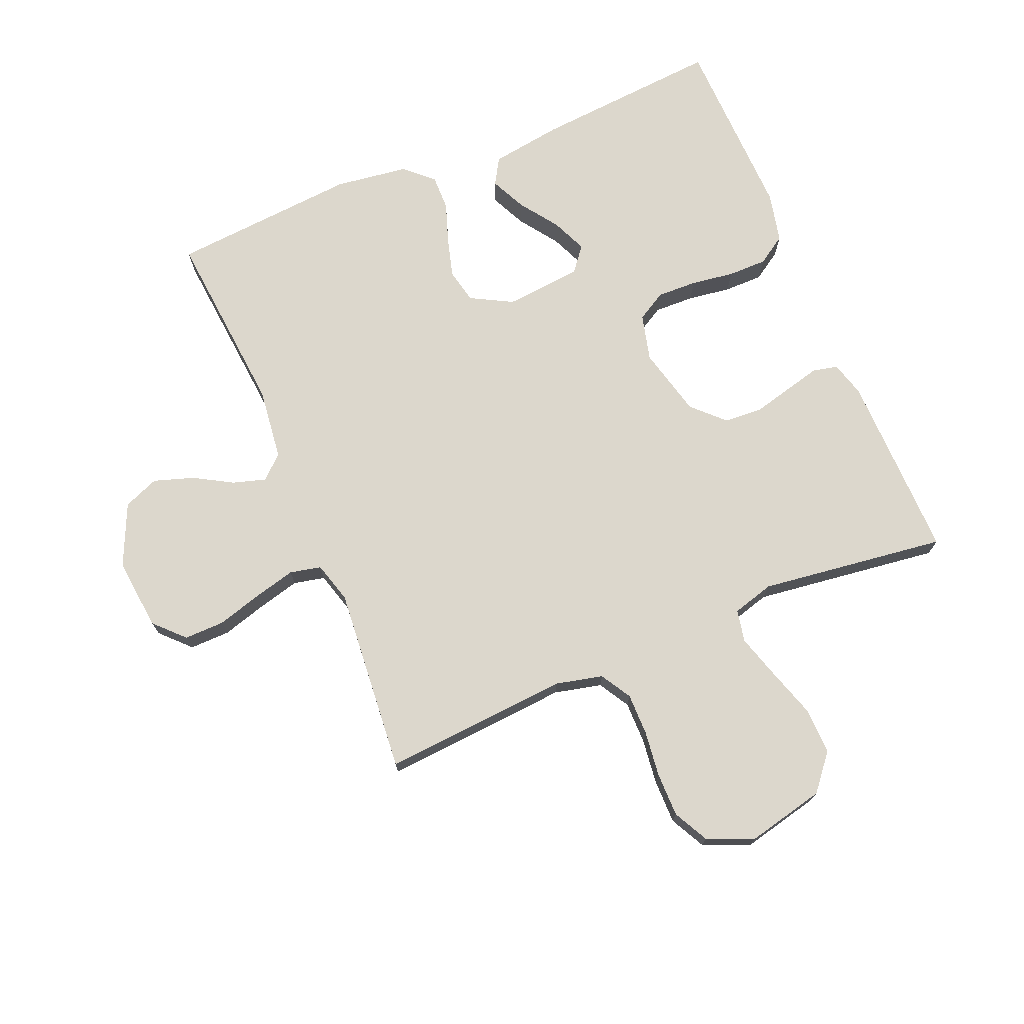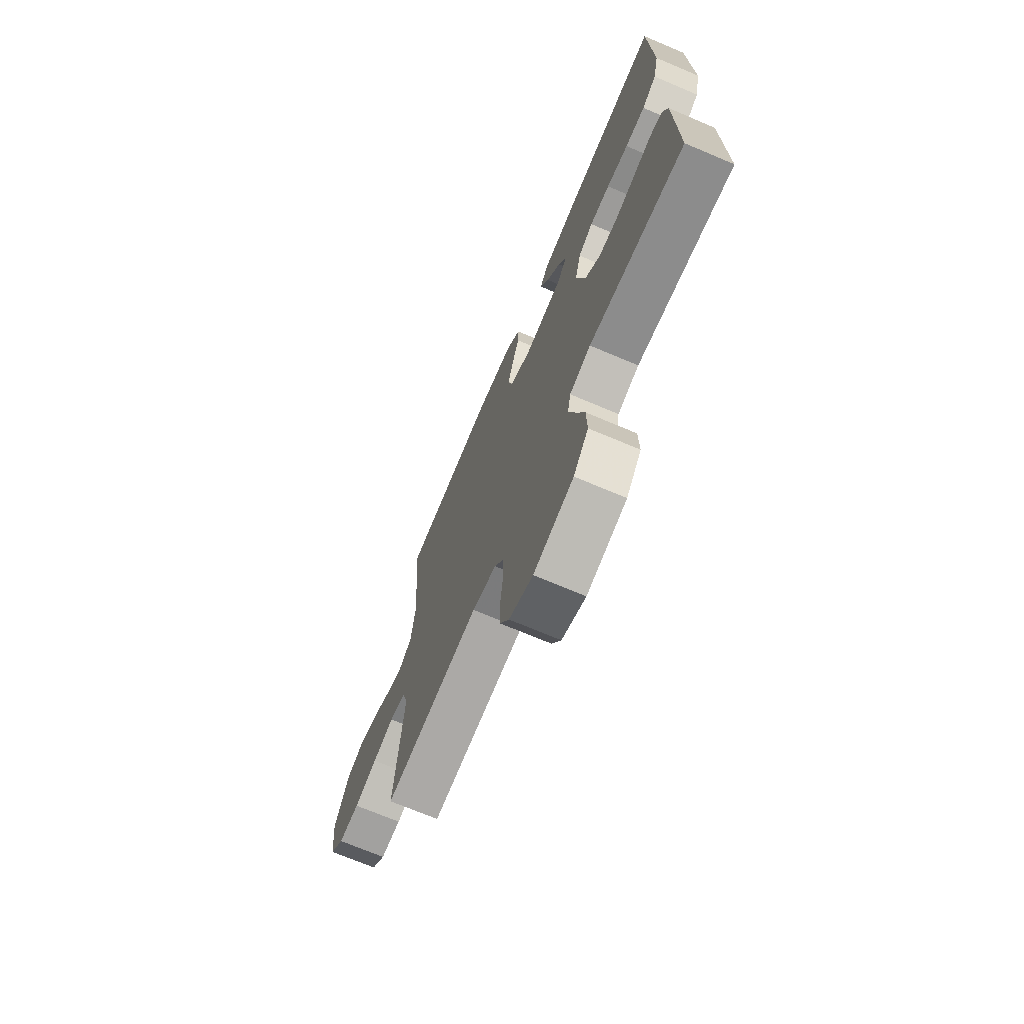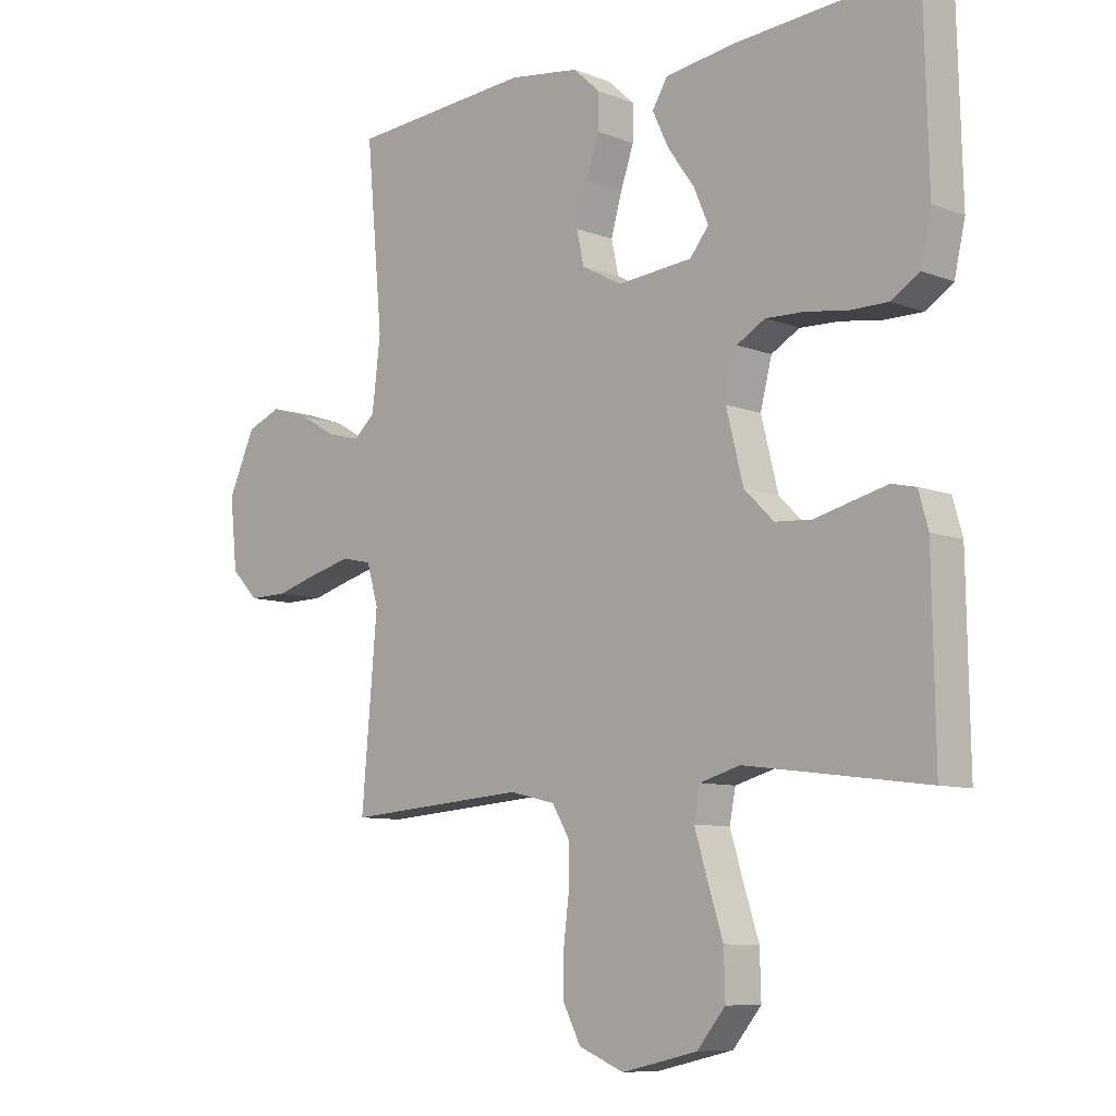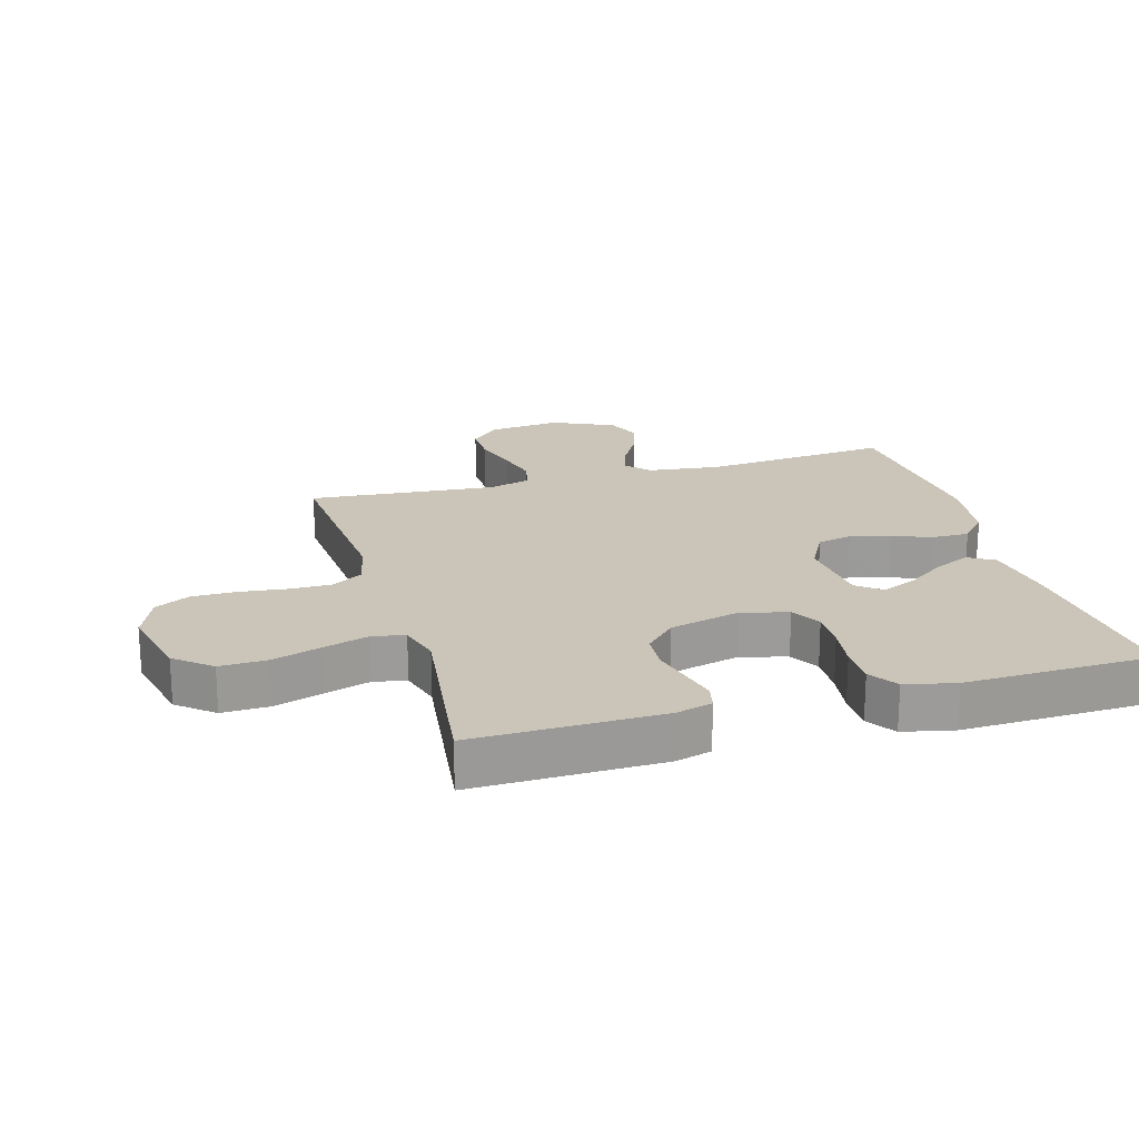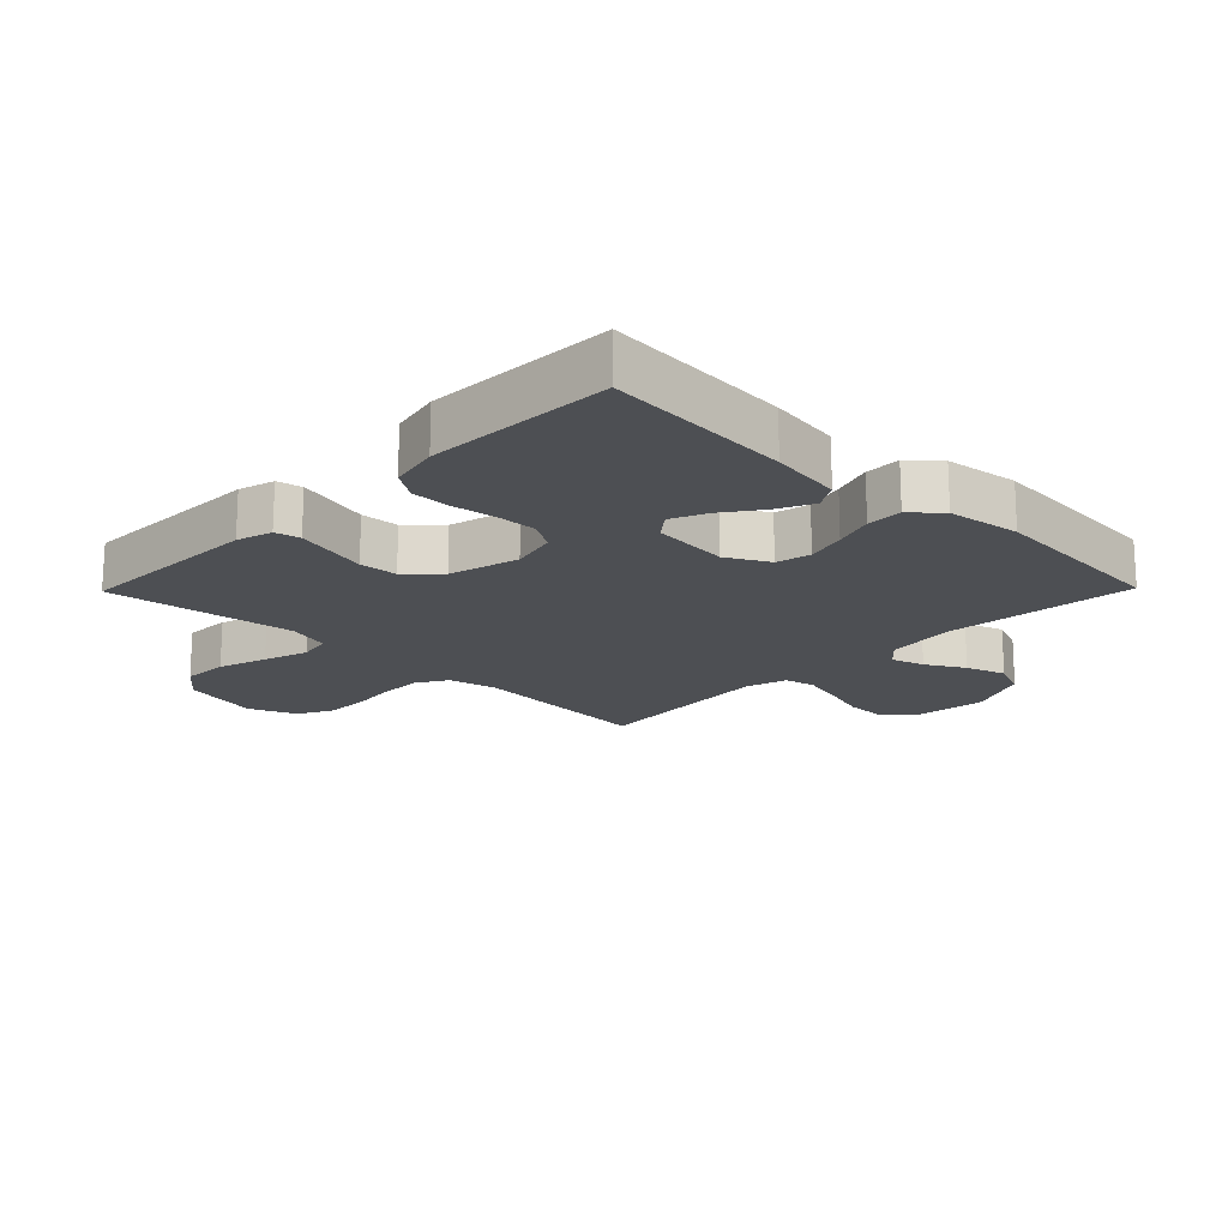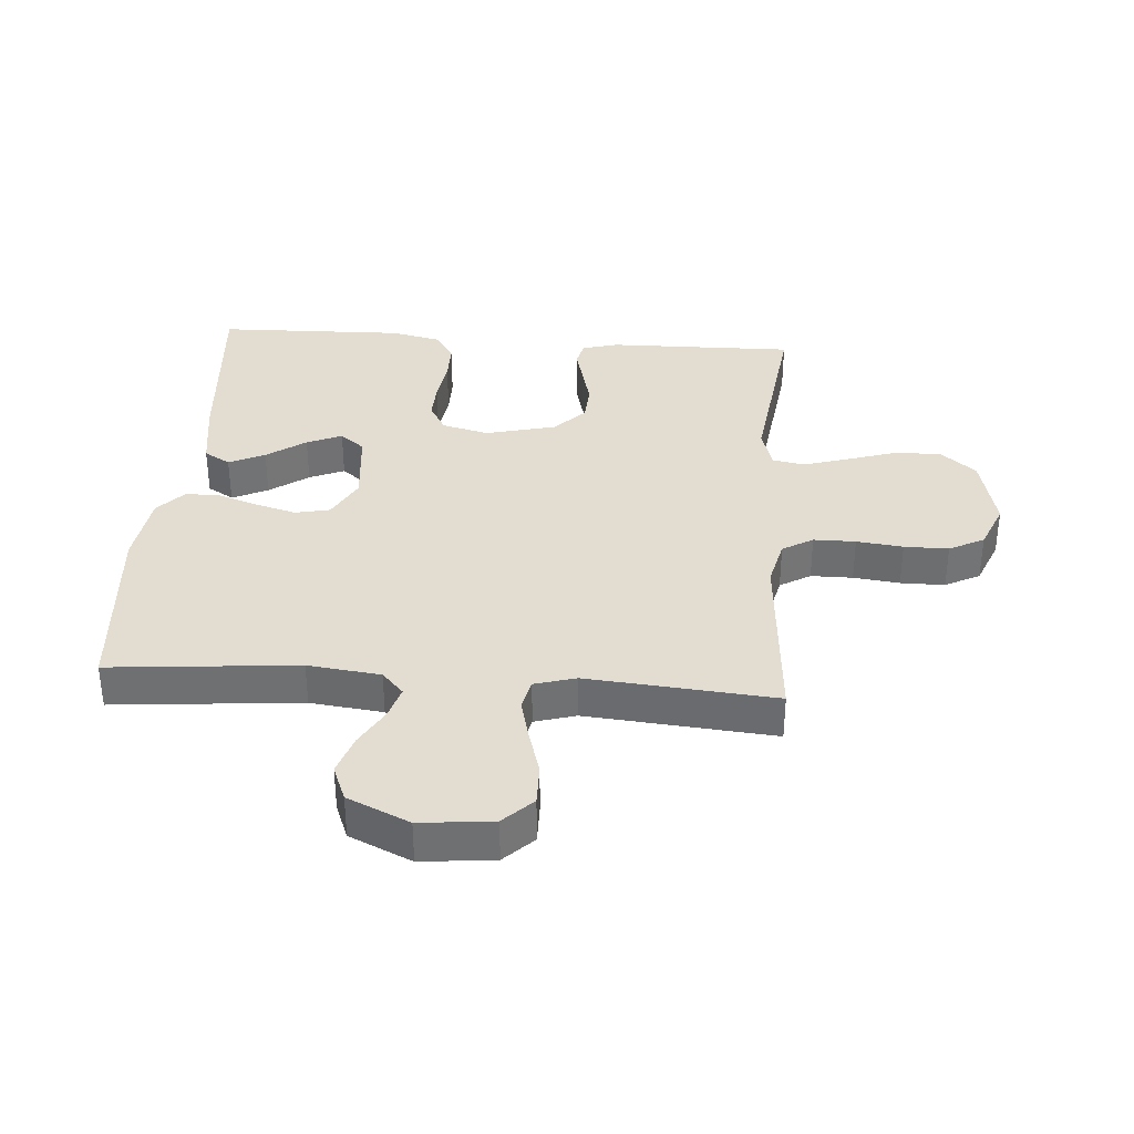
<metadata>
{"format":"obj","ext":"obj","renderer":"f3d","projection":"perspective","resolution":1024,"background":"white","views":[{"elev":72.9,"azim":157.3,"up":"+Y"},{"elev":-71.4,"azim":-112.9,"up":"+Z"},{"elev":-8.6,"azim":-136.3,"up":"+Z"},{"elev":20.5,"azim":-106.1,"up":"+Y"},{"elev":-17.8,"azim":-44.4,"up":"+Y"},{"elev":35.3,"azim":94.2,"up":"+Y"}]}
</metadata>
<code>
v 0.5 0.07 0.5
v 0.473 0.07 0.2
v 0.487 0.07 0.084
v 0.524 0.07 0.05
v 0.577 0.07 0.066
v 0.638 0.07 0.101
v 0.702 0.07 0.122
v 0.759 0.07 0.099
v 0.804 0.07 0
v 0.792 0.07 -0.116
v 0.747 0.07 -0.162
v 0.682 0.07 -0.161
v 0.61 0.07 -0.14
v 0.543 0.07 -0.123
v 0.493 0.07 -0.134
v 0.474 0.07 -0.2
v 0.5 0.07 -0.5
v 0.2 0.07 -0.477
v 0.124 0.07 -0.495
v 0.095 0.07 -0.544
v 0.095 0.07 -0.611
v 0.104 0.07 -0.685
v 0.104 0.07 -0.756
v 0.075 0.07 -0.812
v 0 0.07 -0.843
v -0.125 0.07 -0.814
v -0.172 0.07 -0.757
v -0.17 0.07 -0.682
v -0.145 0.07 -0.604
v -0.123 0.07 -0.532
v -0.133 0.07 -0.48
v -0.2 0.07 -0.461
v -0.5 0.07 -0.5
v -0.495 0.07 -0.2
v -0.479 0.07 -0.143
v -0.439 0.07 -0.134
v -0.383 0.07 -0.148
v -0.32 0.07 -0.164
v -0.259 0.07 -0.16
v -0.21 0.07 -0.112
v -0.182 0.07 0
v -0.201 0.07 0.075
v -0.248 0.07 0.102
v -0.312 0.07 0.1
v -0.381 0.07 0.09
v -0.444 0.07 0.09
v -0.49 0.07 0.12
v -0.508 0.07 0.2
v -0.5 0.07 0.5
v -0.2 0.07 0.476
v -0.085 0.07 0.459
v -0.06 0.07 0.417
v -0.087 0.07 0.36
v -0.131 0.07 0.298
v -0.155 0.07 0.242
v -0.124 0.07 0.203
v 0 0.07 0.191
v 0.067 0.07 0.227
v 0.079 0.07 0.282
v 0.061 0.07 0.346
v 0.039 0.07 0.41
v 0.038 0.07 0.467
v 0.083 0.07 0.508
v 0.2 0.07 0.524
v 0.5 0 0.5
v 0.473 0 0.2
v 0.487 0 0.084
v 0.524 0 0.05
v 0.577 0 0.066
v 0.638 0 0.101
v 0.702 0 0.122
v 0.759 0 0.099
v 0.804 0 0
v 0.792 0 -0.116
v 0.747 0 -0.162
v 0.682 0 -0.161
v 0.61 0 -0.14
v 0.543 0 -0.123
v 0.493 0 -0.134
v 0.474 0 -0.2
v 0.5 0 -0.5
v 0.2 0 -0.477
v 0.124 0 -0.495
v 0.095 0 -0.544
v 0.095 0 -0.611
v 0.104 0 -0.685
v 0.104 0 -0.756
v 0.075 0 -0.812
v 0 0 -0.843
v -0.125 0 -0.814
v -0.172 0 -0.757
v -0.17 0 -0.682
v -0.145 0 -0.604
v -0.123 0 -0.532
v -0.133 0 -0.48
v -0.2 0 -0.461
v -0.5 0 -0.5
v -0.495 0 -0.2
v -0.479 0 -0.143
v -0.439 0 -0.134
v -0.383 0 -0.148
v -0.32 0 -0.164
v -0.259 0 -0.16
v -0.21 0 -0.112
v -0.182 0 0
v -0.201 0 0.075
v -0.248 0 0.102
v -0.312 0 0.1
v -0.381 0 0.09
v -0.444 0 0.09
v -0.49 0 0.12
v -0.508 0 0.2
v -0.5 0 0.5
v -0.2 0 0.476
v -0.085 0 0.459
v -0.06 0 0.417
v -0.087 0 0.36
v -0.131 0 0.298
v -0.155 0 0.242
v -0.124 0 0.203
v 0 0 0.191
v 0.067 0 0.227
v 0.079 0 0.282
v 0.061 0 0.346
v 0.039 0 0.41
v 0.038 0 0.467
v 0.083 0 0.508
v 0.2 0 0.524
f 64 1 2
f 63 64 2
f 62 63 2
f 61 62 2
f 60 61 2
f 59 60 2 3
f 58 59 3 4
f 57 58 4
f 56 57 4
f 52 53 54
f 51 52 54
f 50 51 54
f 49 50 54
f 48 49 54
f 47 48 54
f 46 47 54
f 45 46 54
f 44 45 54
f 43 44 54 55
f 42 43 55 56
f 36 37 38
f 35 36 38
f 34 35 38
f 33 34 38
f 32 33 38
f 31 32 38 39
f 27 28 29
f 26 27 29
f 25 26 29
f 24 25 29
f 23 24 29
f 22 23 29
f 21 22 29
f 20 21 29 30
f 19 20 30 31
f 16 17 18
f 31 39 40
f 19 31 40
f 18 19 40
f 16 18 40
f 15 16 40
f 11 12 13
f 10 11 13
f 9 10 13
f 8 9 13
f 7 8 13
f 6 7 13
f 5 6 13
f 4 5 13 14
f 4 14 15
f 56 4 15
f 42 56 15
f 41 42 15
f 15 40 41
f 66 65 128
f 66 128 127
f 66 127 126
f 66 126 125
f 66 125 124
f 67 66 124 123
f 68 67 123 122
f 68 122 121
f 68 121 120
f 118 117 116
f 118 116 115
f 118 115 114
f 118 114 113
f 118 113 112
f 118 112 111
f 118 111 110
f 118 110 109
f 118 109 108
f 119 118 108 107
f 120 119 107 106
f 102 101 100
f 102 100 99
f 102 99 98
f 102 98 97
f 102 97 96
f 103 102 96 95
f 93 92 91
f 93 91 90
f 93 90 89
f 93 89 88
f 93 88 87
f 93 87 86
f 93 86 85
f 94 93 85 84
f 95 94 84 83
f 82 81 80
f 104 103 95
f 104 95 83
f 104 83 82
f 104 82 80
f 104 80 79
f 77 76 75
f 77 75 74
f 77 74 73
f 77 73 72
f 77 72 71
f 77 71 70
f 77 70 69
f 78 77 69 68
f 79 78 68
f 79 68 120
f 79 120 106
f 79 106 105
f 105 104 79
f 1 65 66 2
f 2 66 67 3
f 3 67 68 4
f 4 68 69 5
f 5 69 70 6
f 6 70 71 7
f 7 71 72 8
f 8 72 73 9
f 9 73 74 10
f 10 74 75 11
f 11 75 76 12
f 12 76 77 13
f 13 77 78 14
f 14 78 79 15
f 15 79 80 16
f 16 80 81 17
f 17 81 82 18
f 18 82 83 19
f 19 83 84 20
f 20 84 85 21
f 21 85 86 22
f 22 86 87 23
f 23 87 88 24
f 24 88 89 25
f 25 89 90 26
f 26 90 91 27
f 27 91 92 28
f 28 92 93 29
f 29 93 94 30
f 30 94 95 31
f 31 95 96 32
f 32 96 97 33
f 33 97 98 34
f 34 98 99 35
f 35 99 100 36
f 36 100 101 37
f 37 101 102 38
f 38 102 103 39
f 39 103 104 40
f 40 104 105 41
f 41 105 106 42
f 42 106 107 43
f 43 107 108 44
f 44 108 109 45
f 45 109 110 46
f 46 110 111 47
f 47 111 112 48
f 48 112 113 49
f 49 113 114 50
f 50 114 115 51
f 51 115 116 52
f 52 116 117 53
f 53 117 118 54
f 54 118 119 55
f 55 119 120 56
f 56 120 121 57
f 57 121 122 58
f 58 122 123 59
f 59 123 124 60
f 60 124 125 61
f 61 125 126 62
f 62 126 127 63
f 63 127 128 64
f 64 128 65 1

</code>
